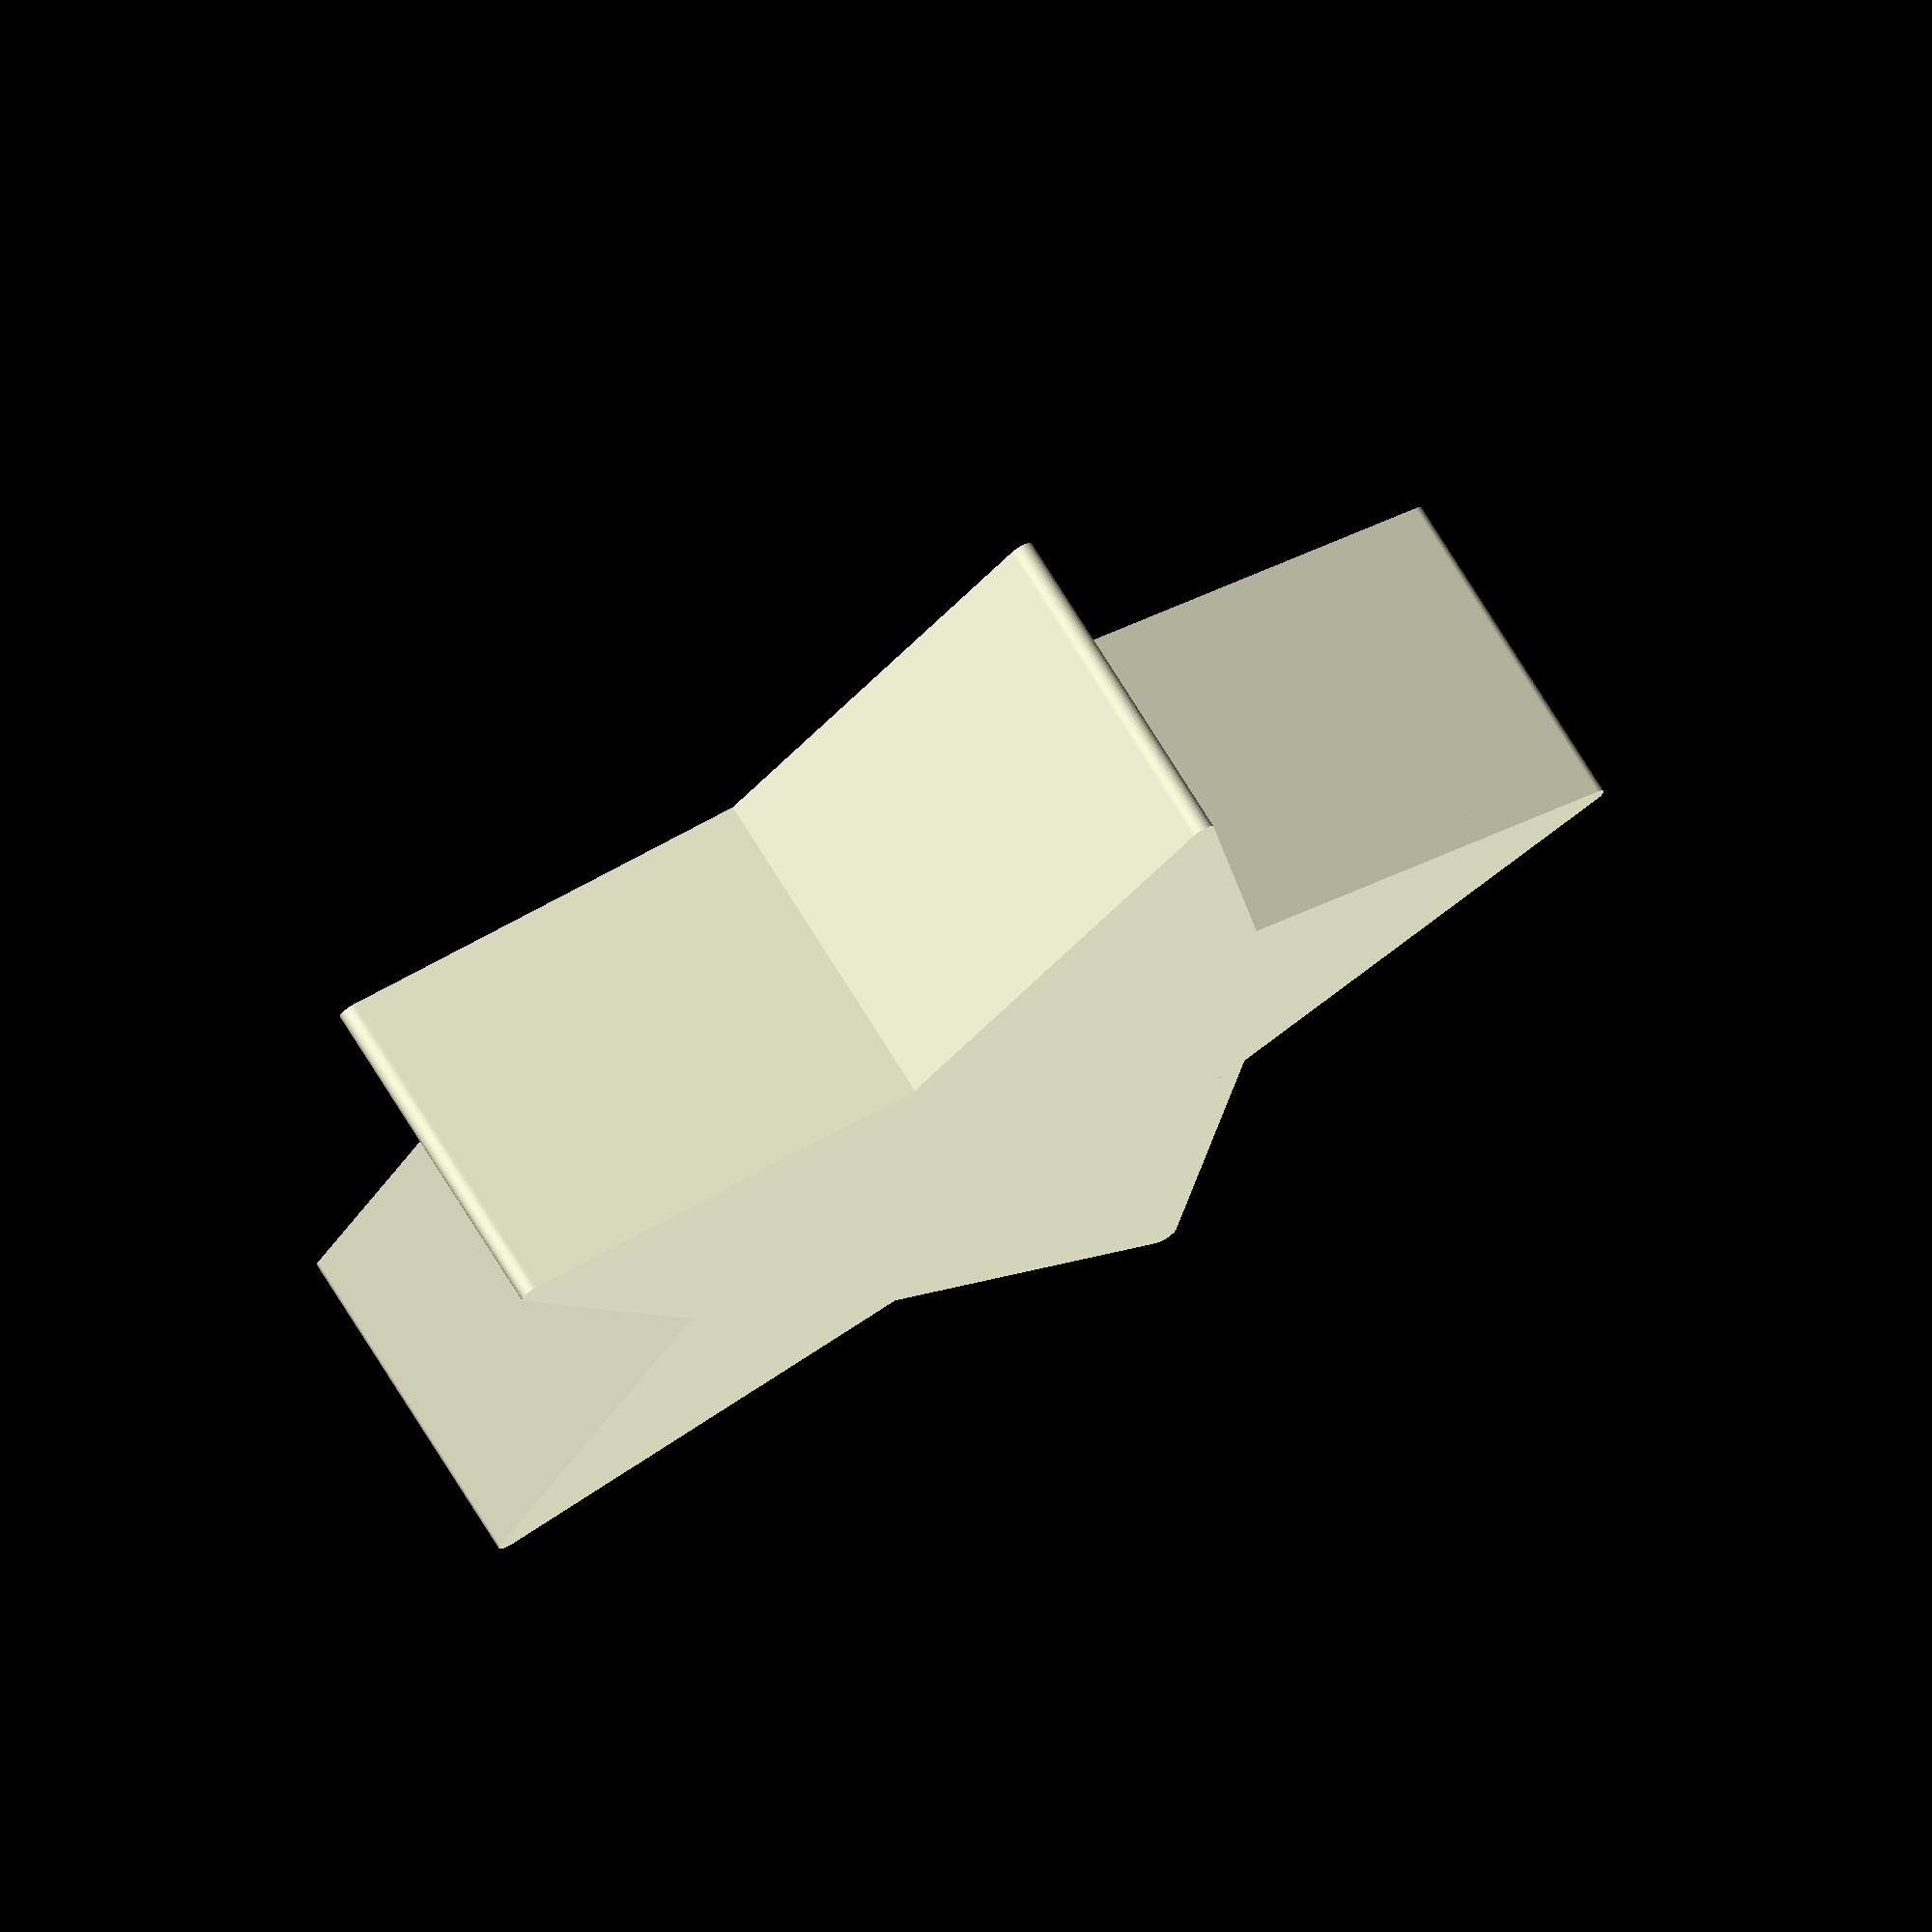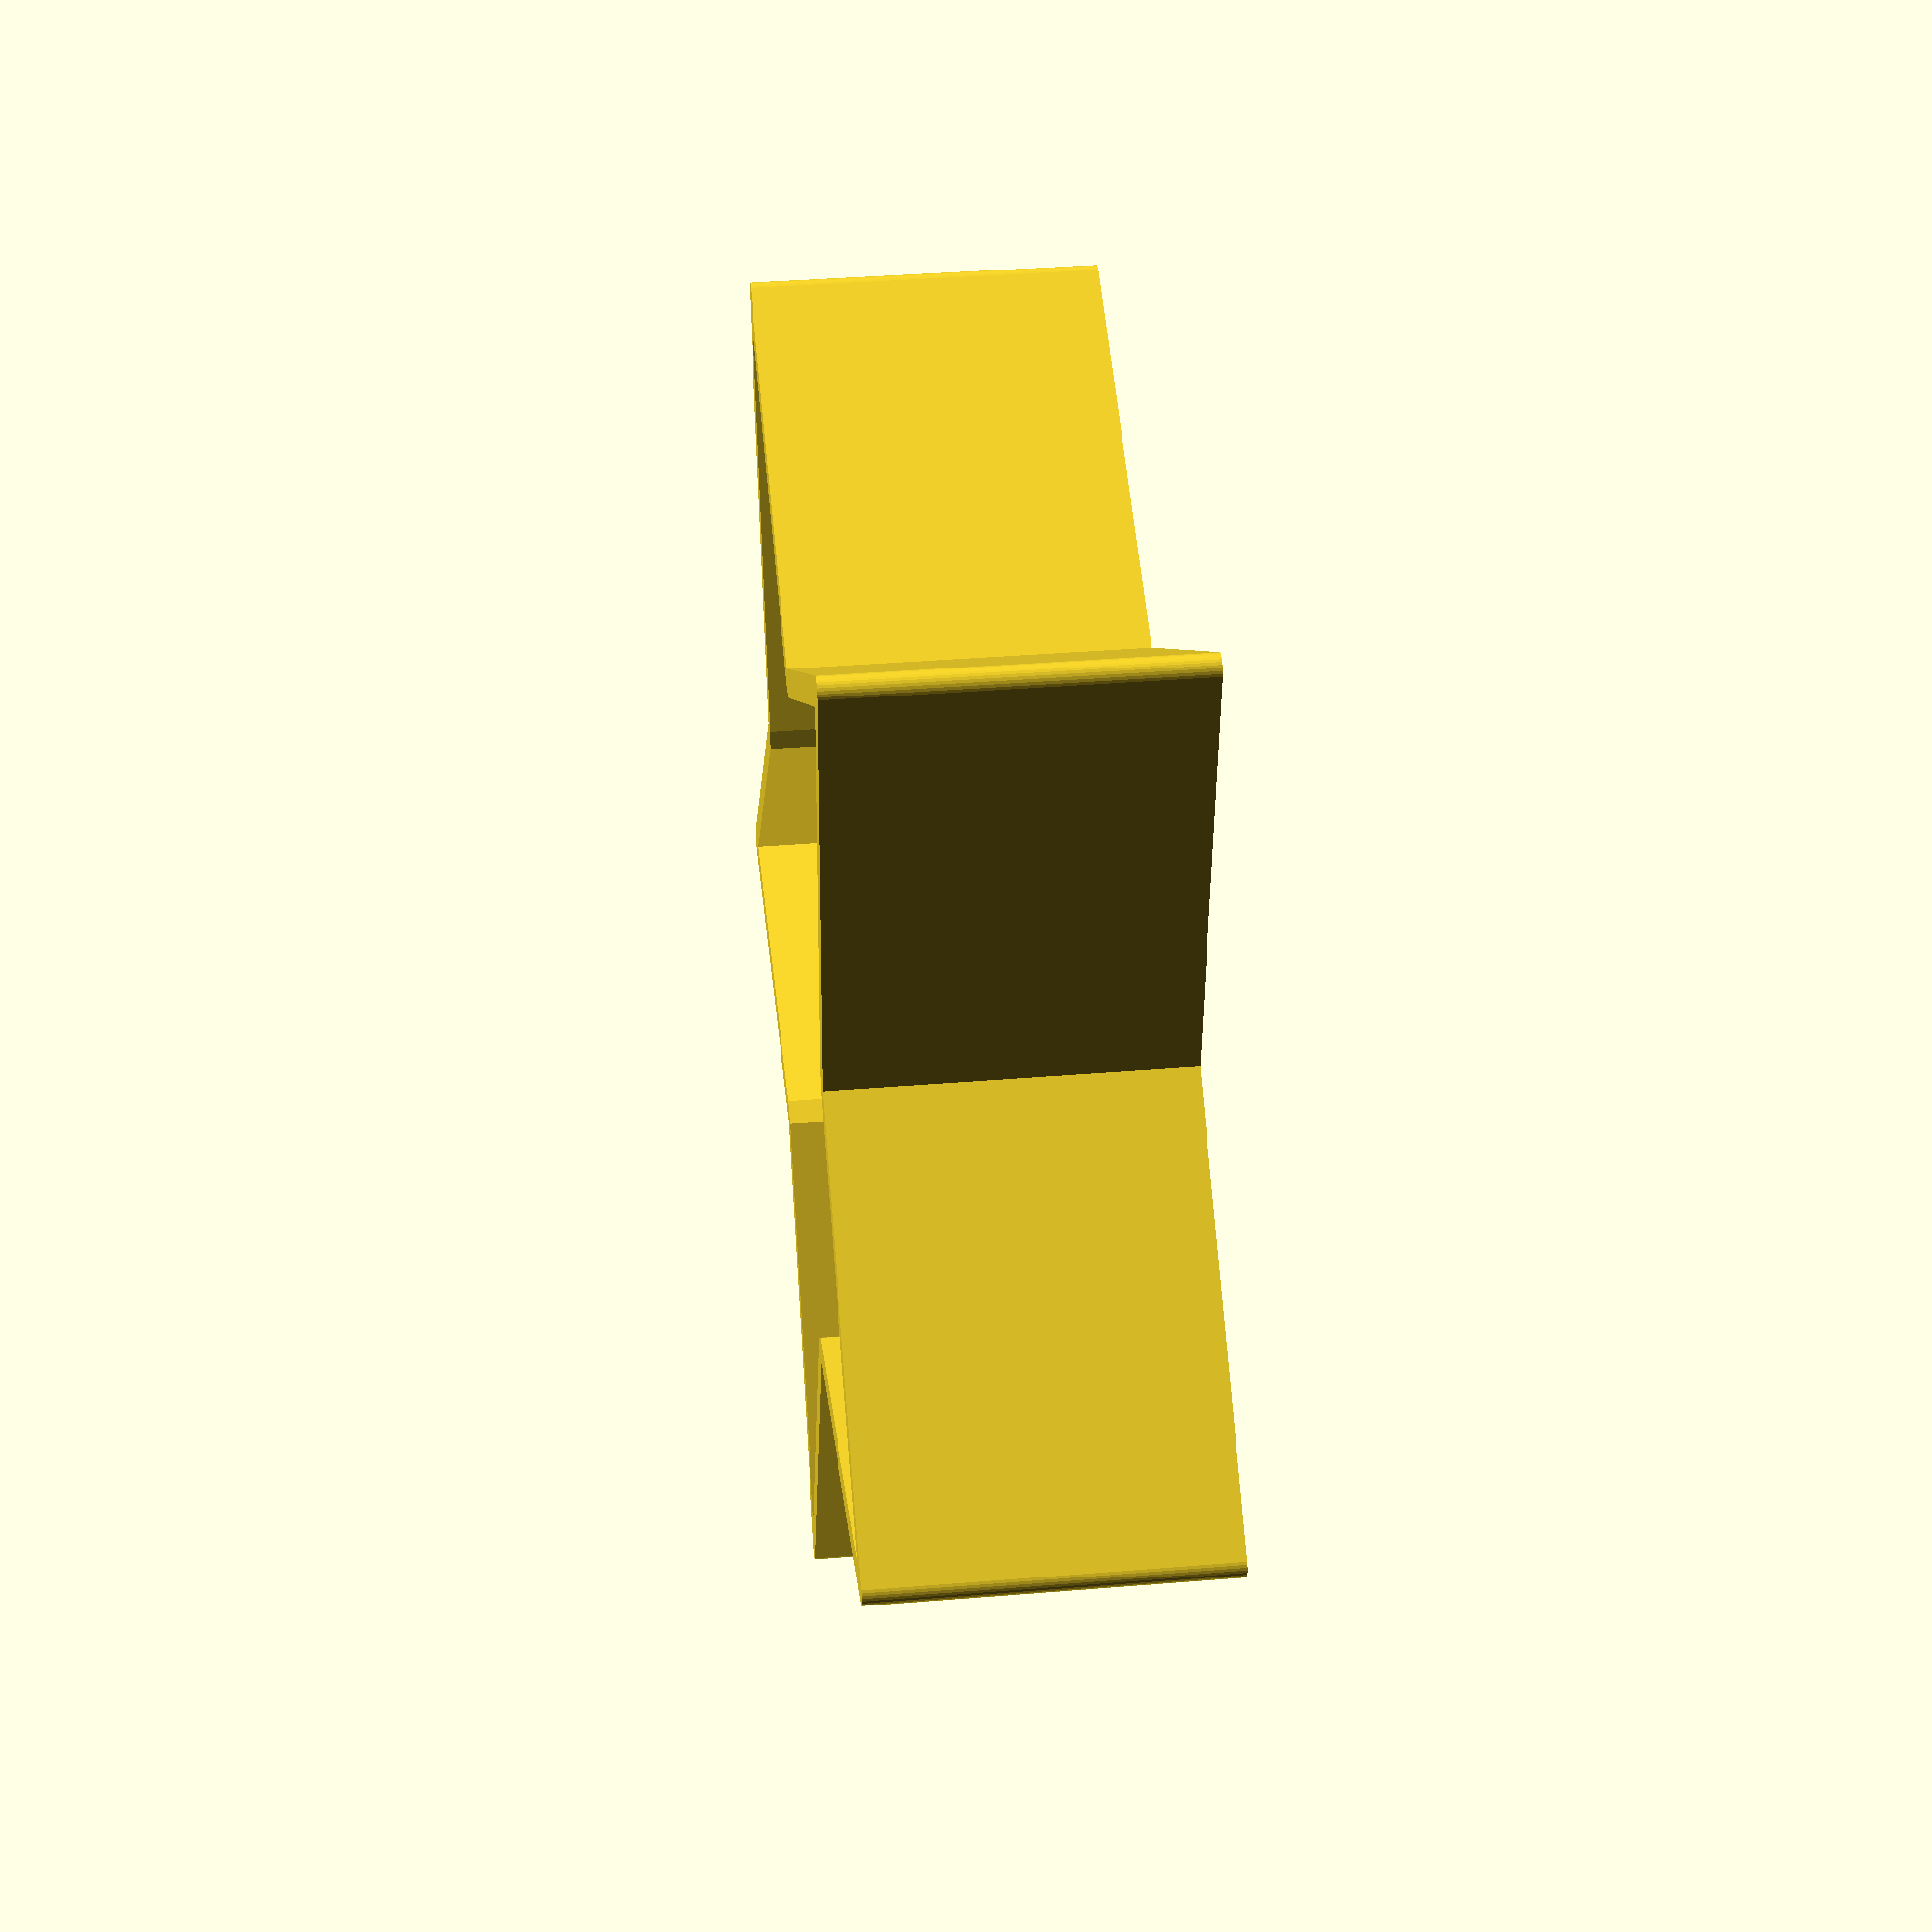
<openscad>
module poly(n_sides, r, l, rnd = 0) {
    r = r - l;
    theta = 360/n_sides;
    //echo(theta);
    pts_1 = [for (i = [0:theta:360]) [r*sin(i),r*cos(i)]];
    echo(pts_1);
    
    h = r*cos(theta/2);
    s = r*sin(theta/2);
    echo(h);
    
    pts_2 = [[-s,0],[0,l+(r-h)],[s,0]];
    echo(pts_2);
    
    if (rnd == 0) {
        union() {
            for (i = [0:360/n_sides:360]) 
                rotate(i)
                union() {
                    rotate([0,0,-theta/2])
                    polygon(pts_1);
                    
                    translate([0,h,0])
                    polygon(pts_2);
                }
        }
    }
    else {
        minkowski(){
            union() {
                for (i = [0:360/n_sides:360]) 
                    rotate(i)
                    union() {
                        rotate([0,0,-theta/2])
                        polygon(pts_1);
                        
                        translate([0,h,0])
                        polygon(pts_2);
                    }
            }
            circle(rnd, $fn = 32);
        }
    }
}

// Build the box
union() {
    linear_extrude(25.4)
    difference() {
        poly(5, 50.8, 25.4, 1);
        offset(-2)
        poly(5, 50.8, 25.4, 1);
    }
    linear_extrude(2)
    poly(5, 50.8, 25.4, 1);
}
</openscad>
<views>
elev=106.7 azim=88.1 roll=31.6 proj=o view=wireframe
elev=323.7 azim=247.8 roll=83.9 proj=p view=solid
</views>
